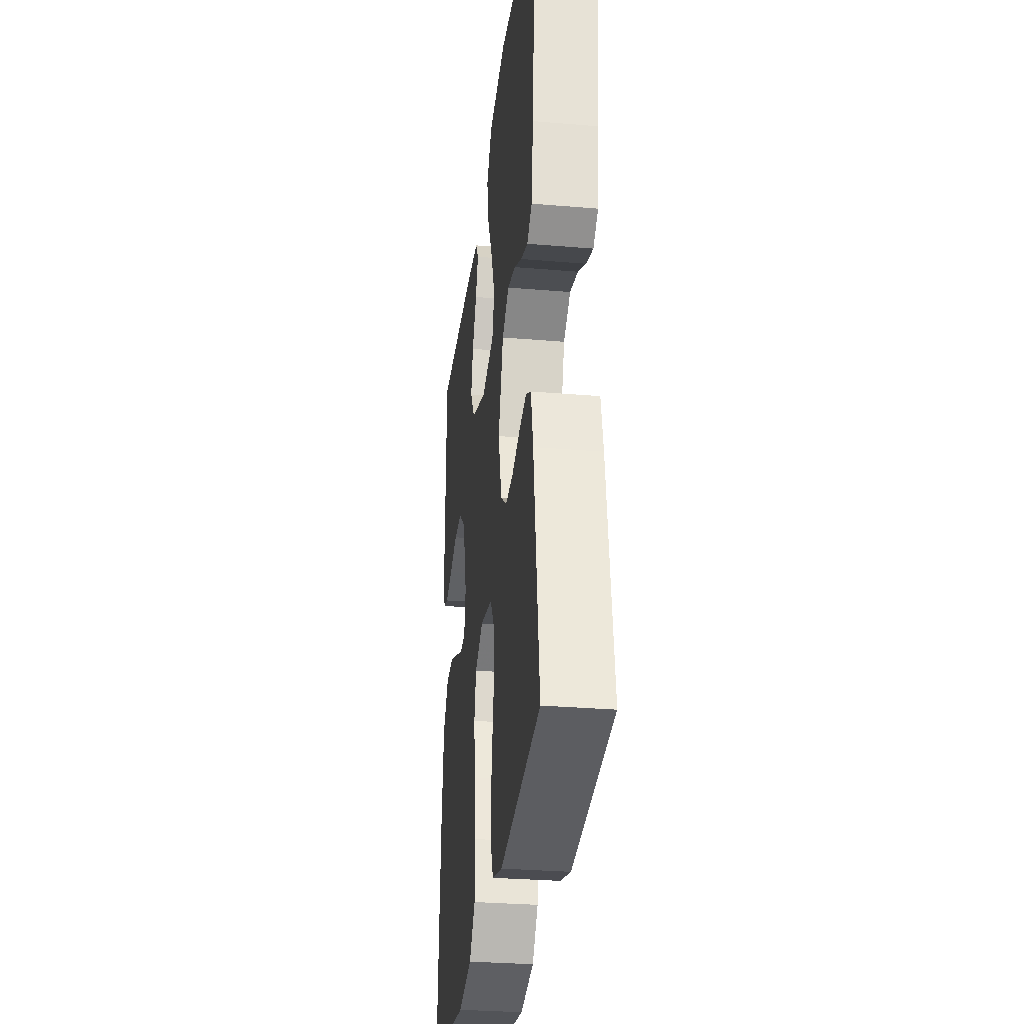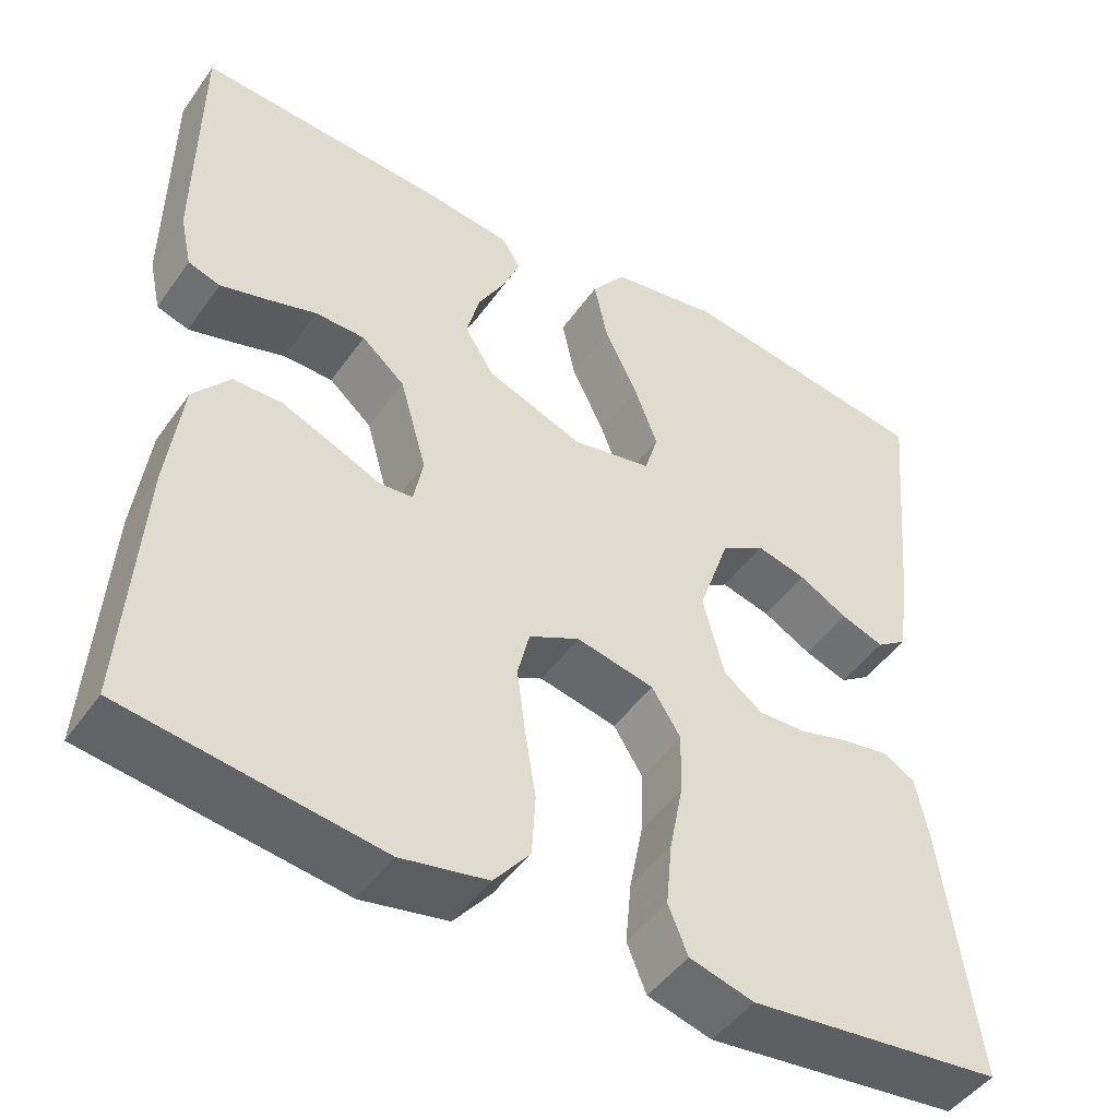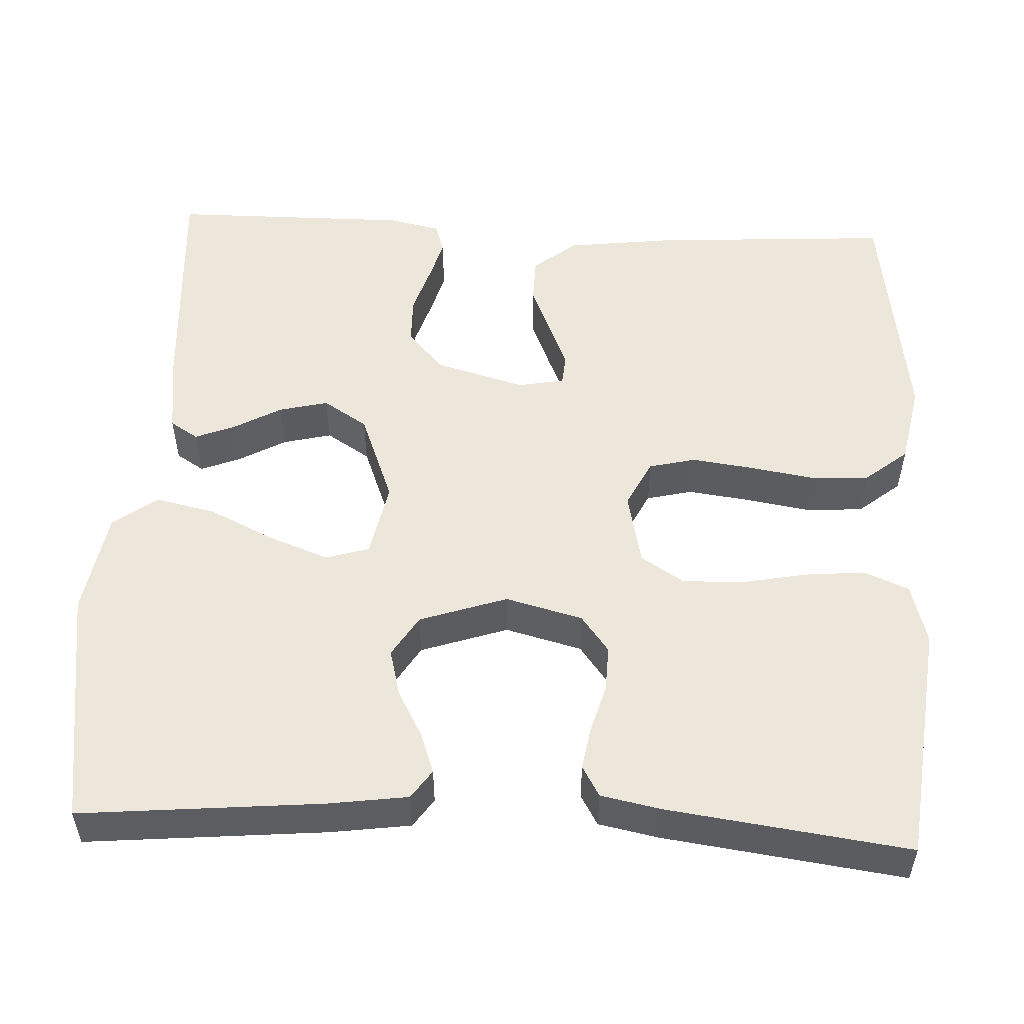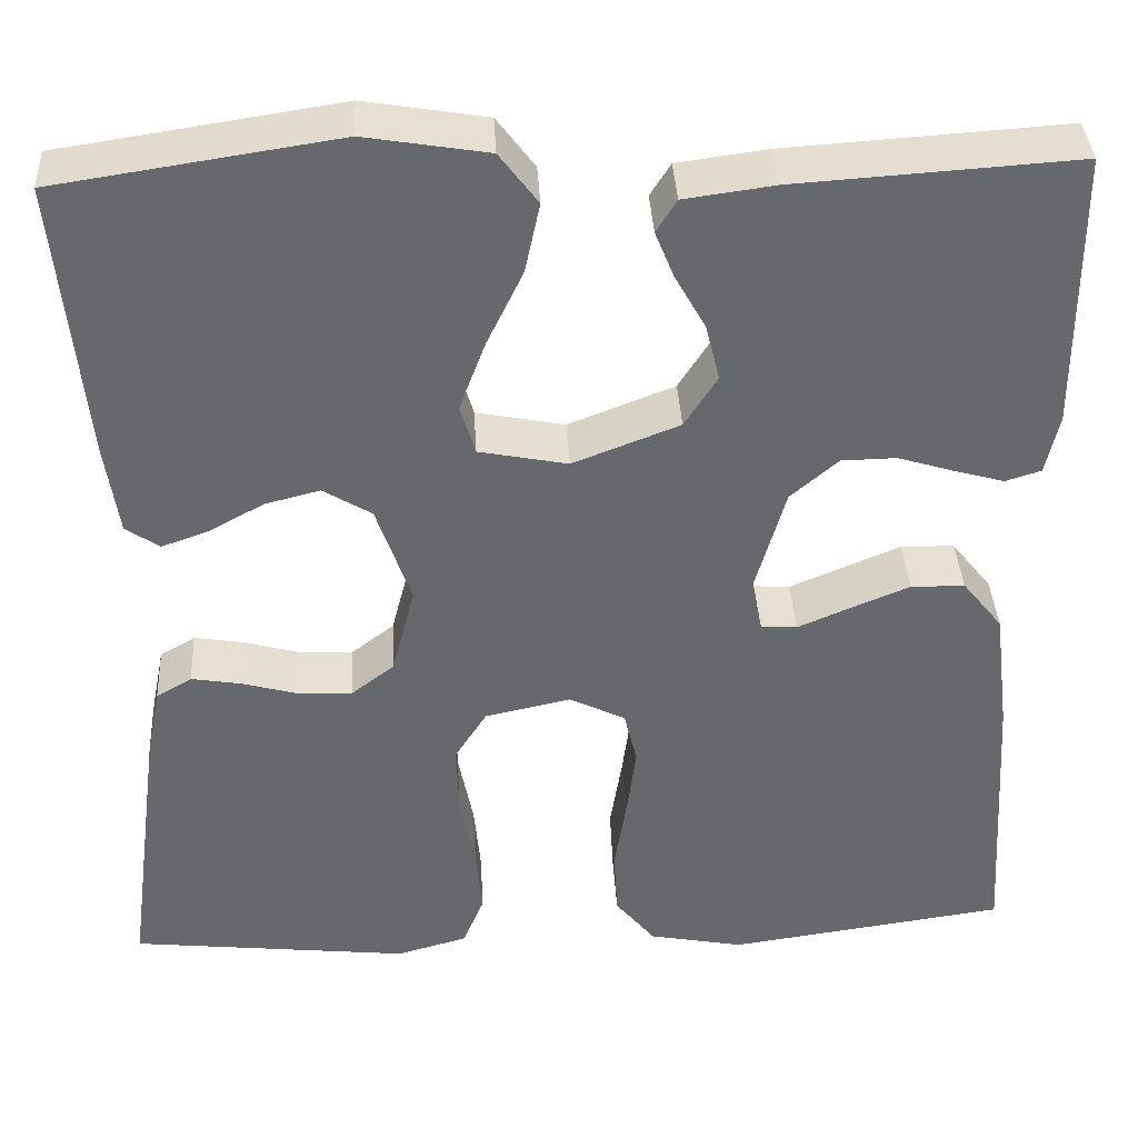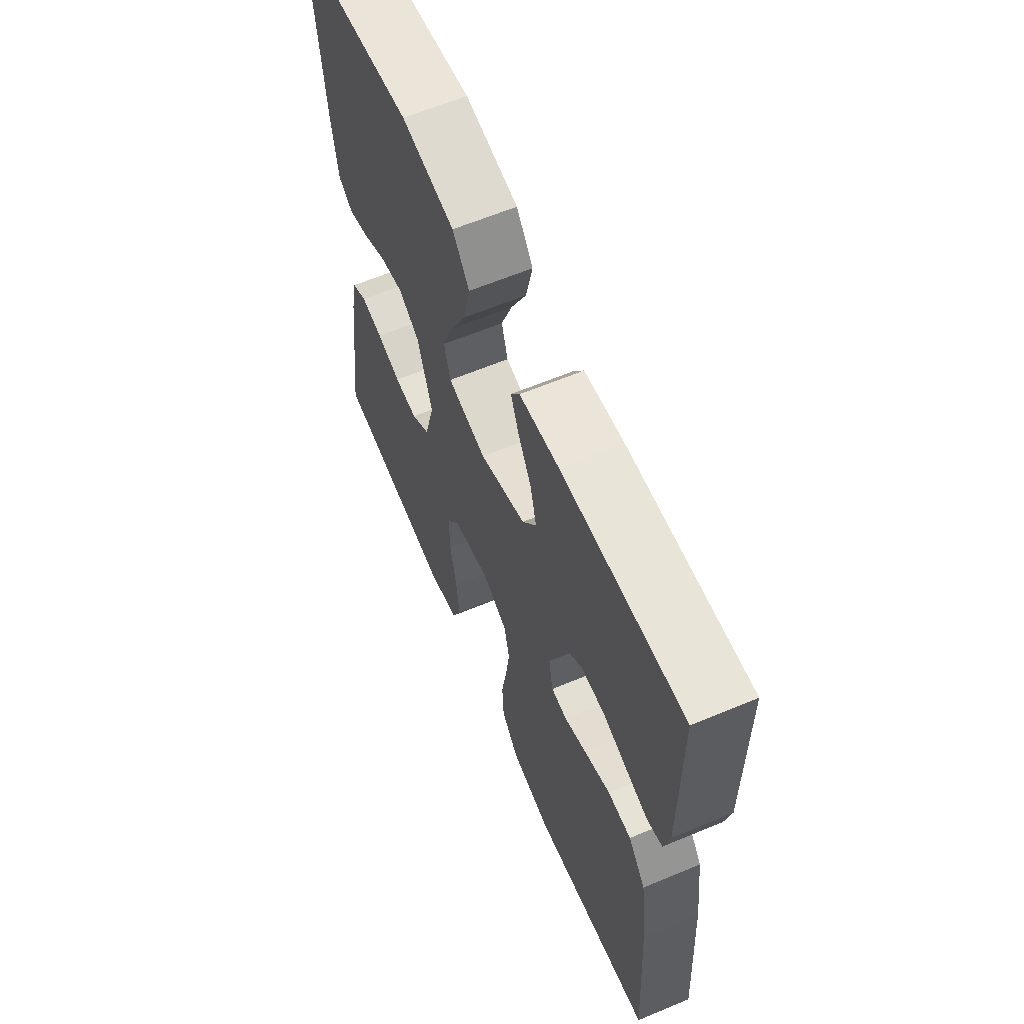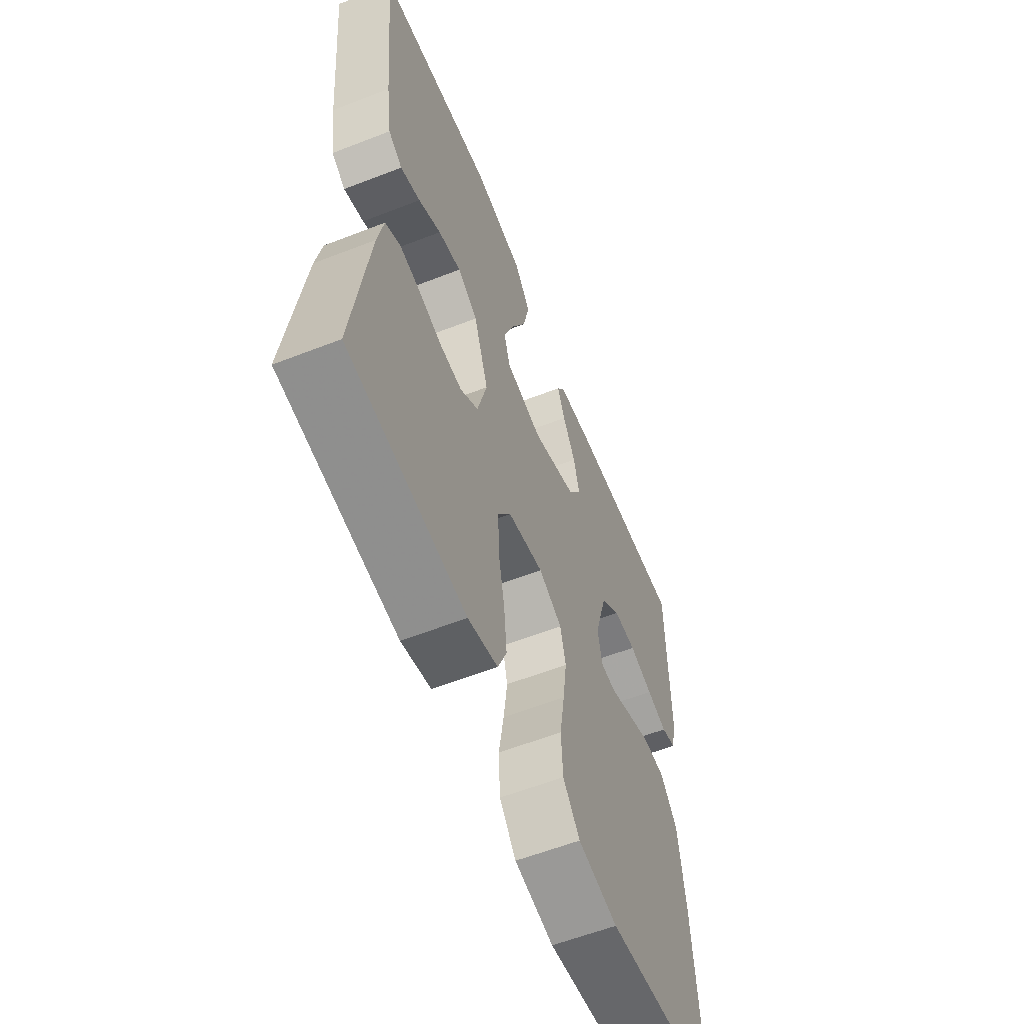
<metadata>
{"format":"obj","ext":"obj","renderer":"f3d","projection":"perspective","resolution":1024,"background":"white","views":[{"elev":-30.8,"azim":83.1,"up":"+Z"},{"elev":-47.2,"azim":-33.5,"up":"+Z"},{"elev":52.8,"azim":92.8,"up":"+Y"},{"elev":37.8,"azim":176.8,"up":"+Z"},{"elev":62.9,"azim":-112.9,"up":"+Z"},{"elev":-59.4,"azim":111.8,"up":"+Z"}]}
</metadata>
<code>
v 0.5 0.07 0.5
v 0.472 0.07 0.2
v 0.458 0.07 0.101
v 0.422 0.07 0.076
v 0.371 0.07 0.094
v 0.313 0.07 0.126
v 0.254 0.07 0.141
v 0.202 0.07 0.109
v 0.165 0.07 0
v 0.19 0.07 -0.096
v 0.236 0.07 -0.131
v 0.293 0.07 -0.129
v 0.353 0.07 -0.112
v 0.407 0.07 -0.103
v 0.445 0.07 -0.125
v 0.46 0.07 -0.2
v 0.5 0.07 -0.5
v 0.2 0.07 -0.534
v 0.124 0.07 -0.513
v 0.101 0.07 -0.457
v 0.108 0.07 -0.382
v 0.124 0.07 -0.3
v 0.126 0.07 -0.225
v 0.092 0.07 -0.171
v 0 0.07 -0.151
v -0.06 0.07 -0.181
v -0.074 0.07 -0.239
v -0.064 0.07 -0.315
v -0.051 0.07 -0.396
v -0.055 0.07 -0.469
v -0.098 0.07 -0.522
v -0.2 0.07 -0.542
v -0.5 0.07 -0.5
v -0.481 0.07 -0.2
v -0.464 0.07 -0.066
v -0.421 0.07 -0.012
v -0.363 0.07 -0.011
v -0.3 0.07 -0.037
v -0.244 0.07 -0.061
v -0.205 0.07 -0.058
v -0.194 0.07 0
v -0.226 0.07 0.113
v -0.277 0.07 0.157
v -0.336 0.07 0.158
v -0.397 0.07 0.139
v -0.45 0.07 0.124
v -0.488 0.07 0.136
v -0.502 0.07 0.2
v -0.5 0.07 0.5
v -0.2 0.07 0.481
v -0.103 0.07 0.468
v -0.081 0.07 0.433
v -0.101 0.07 0.383
v -0.134 0.07 0.324
v -0.149 0.07 0.263
v -0.114 0.07 0.208
v 0 0.07 0.164
v 0.095 0.07 0.183
v 0.111 0.07 0.237
v 0.083 0.07 0.312
v 0.044 0.07 0.393
v 0.028 0.07 0.468
v 0.069 0.07 0.523
v 0.2 0.07 0.545
v 0.5 0 0.5
v 0.472 0 0.2
v 0.458 0 0.101
v 0.422 0 0.076
v 0.371 0 0.094
v 0.313 0 0.126
v 0.254 0 0.141
v 0.202 0 0.109
v 0.165 0 0
v 0.19 0 -0.096
v 0.236 0 -0.131
v 0.293 0 -0.129
v 0.353 0 -0.112
v 0.407 0 -0.103
v 0.445 0 -0.125
v 0.46 0 -0.2
v 0.5 0 -0.5
v 0.2 0 -0.534
v 0.124 0 -0.513
v 0.101 0 -0.457
v 0.108 0 -0.382
v 0.124 0 -0.3
v 0.126 0 -0.225
v 0.092 0 -0.171
v 0 0 -0.151
v -0.06 0 -0.181
v -0.074 0 -0.239
v -0.064 0 -0.315
v -0.051 0 -0.396
v -0.055 0 -0.469
v -0.098 0 -0.522
v -0.2 0 -0.542
v -0.5 0 -0.5
v -0.481 0 -0.2
v -0.464 0 -0.066
v -0.421 0 -0.012
v -0.363 0 -0.011
v -0.3 0 -0.037
v -0.244 0 -0.061
v -0.205 0 -0.058
v -0.194 0 0
v -0.226 0 0.113
v -0.277 0 0.157
v -0.336 0 0.158
v -0.397 0 0.139
v -0.45 0 0.124
v -0.488 0 0.136
v -0.502 0 0.2
v -0.5 0 0.5
v -0.2 0 0.481
v -0.103 0 0.468
v -0.081 0 0.433
v -0.101 0 0.383
v -0.134 0 0.324
v -0.149 0 0.263
v -0.114 0 0.208
v 0 0 0.164
v 0.095 0 0.183
v 0.111 0 0.237
v 0.083 0 0.312
v 0.044 0 0.393
v 0.028 0 0.468
v 0.069 0 0.523
v 0.2 0 0.545
f 60 61 62 63
f 59 60 63 64
f 51 52 53 54
f 51 54 55
f 50 51 55
f 49 50 55
f 48 49 55 56
f 44 45 46 47
f 44 47 48 56
f 36 37 38 39
f 34 35 36 39
f 34 39 40
f 33 34 40
f 32 33 40
f 31 32 40 41
f 28 29 30 31
f 27 28 31 41
f 19 20 21 22
f 19 22 23
f 18 19 23
f 17 18 23
f 16 17 23 24
f 12 13 14 15
f 11 12 15 16
f 3 4 5 6
f 3 6 7
f 2 3 7
f 59 64 1 2
f 58 59 2 7
f 57 58 7 8
f 43 44 56 57
f 42 43 57 8
f 26 27 41 42
f 25 26 42 8
f 11 16 24 25
f 10 11 25
f 9 10 25
f 8 9 25
f 127 126 125 124
f 128 127 124 123
f 118 117 116 115
f 119 118 115
f 119 115 114
f 119 114 113
f 120 119 113 112
f 111 110 109 108
f 120 112 111 108
f 103 102 101 100
f 103 100 99 98
f 104 103 98
f 104 98 97
f 104 97 96
f 105 104 96 95
f 95 94 93 92
f 105 95 92 91
f 86 85 84 83
f 87 86 83
f 87 83 82
f 87 82 81
f 88 87 81 80
f 79 78 77 76
f 80 79 76 75
f 70 69 68 67
f 71 70 67
f 71 67 66
f 66 65 128 123
f 71 66 123 122
f 72 71 122 121
f 121 120 108 107
f 72 121 107 106
f 106 105 91 90
f 72 106 90 89
f 89 88 80 75
f 89 75 74
f 89 74 73
f 89 73 72
f 1 65 66 2
f 2 66 67 3
f 3 67 68 4
f 4 68 69 5
f 5 69 70 6
f 6 70 71 7
f 7 71 72 8
f 8 72 73 9
f 9 73 74 10
f 10 74 75 11
f 11 75 76 12
f 12 76 77 13
f 13 77 78 14
f 14 78 79 15
f 15 79 80 16
f 16 80 81 17
f 17 81 82 18
f 18 82 83 19
f 19 83 84 20
f 20 84 85 21
f 21 85 86 22
f 22 86 87 23
f 23 87 88 24
f 24 88 89 25
f 25 89 90 26
f 26 90 91 27
f 27 91 92 28
f 28 92 93 29
f 29 93 94 30
f 30 94 95 31
f 31 95 96 32
f 32 96 97 33
f 33 97 98 34
f 34 98 99 35
f 35 99 100 36
f 36 100 101 37
f 37 101 102 38
f 38 102 103 39
f 39 103 104 40
f 40 104 105 41
f 41 105 106 42
f 42 106 107 43
f 43 107 108 44
f 44 108 109 45
f 45 109 110 46
f 46 110 111 47
f 47 111 112 48
f 48 112 113 49
f 49 113 114 50
f 50 114 115 51
f 51 115 116 52
f 52 116 117 53
f 53 117 118 54
f 54 118 119 55
f 55 119 120 56
f 56 120 121 57
f 57 121 122 58
f 58 122 123 59
f 59 123 124 60
f 60 124 125 61
f 61 125 126 62
f 62 126 127 63
f 63 127 128 64
f 64 128 65 1

</code>
